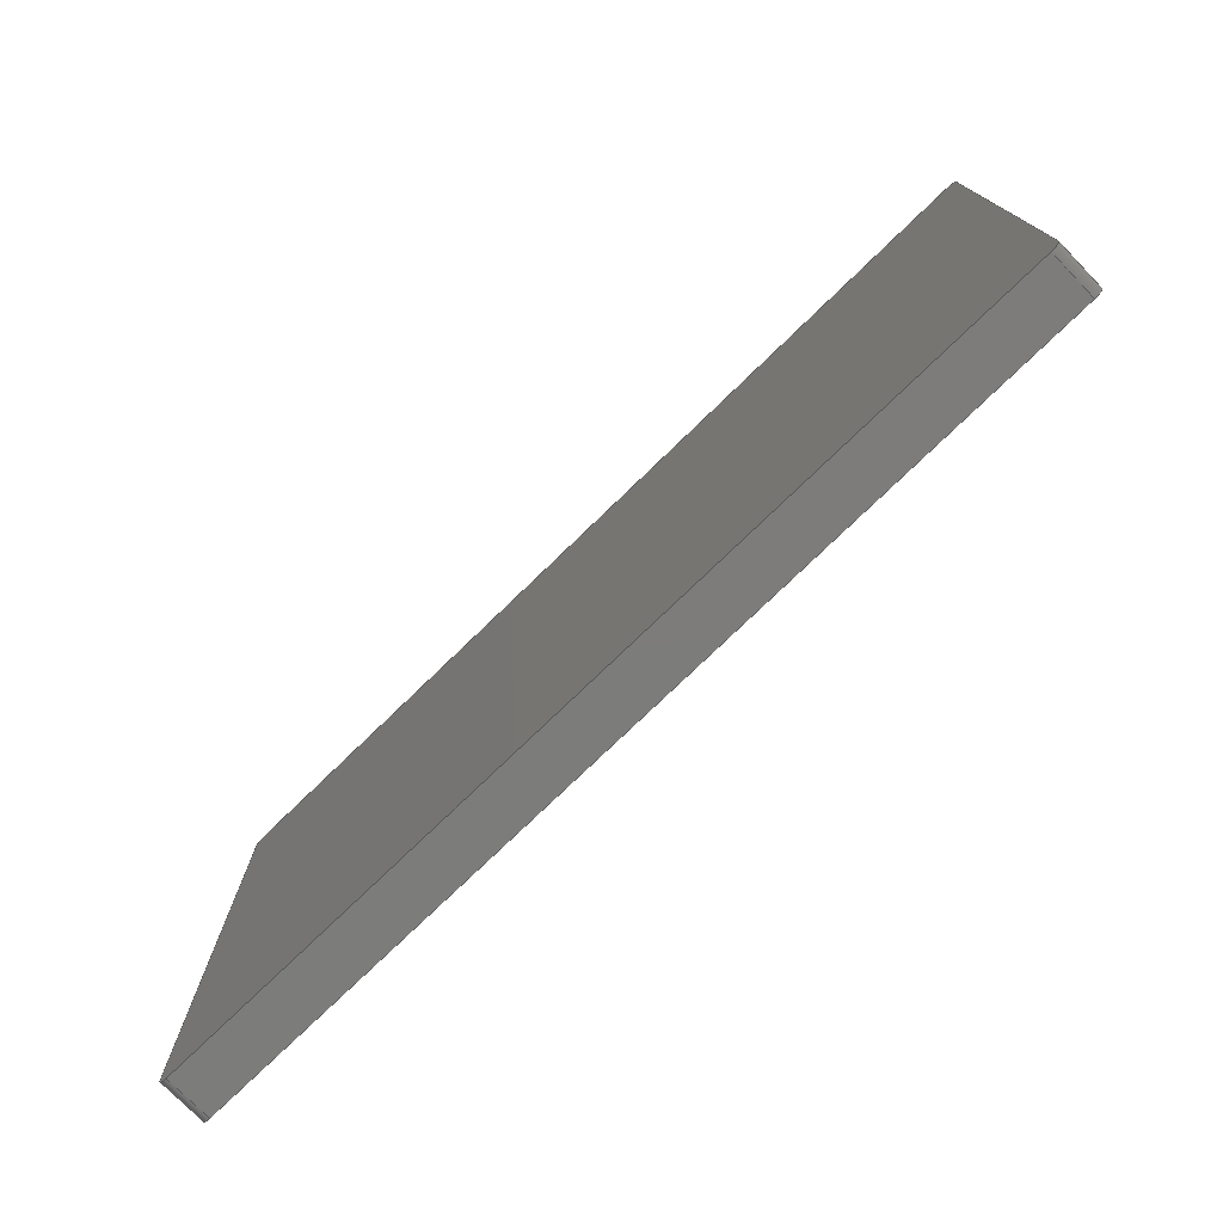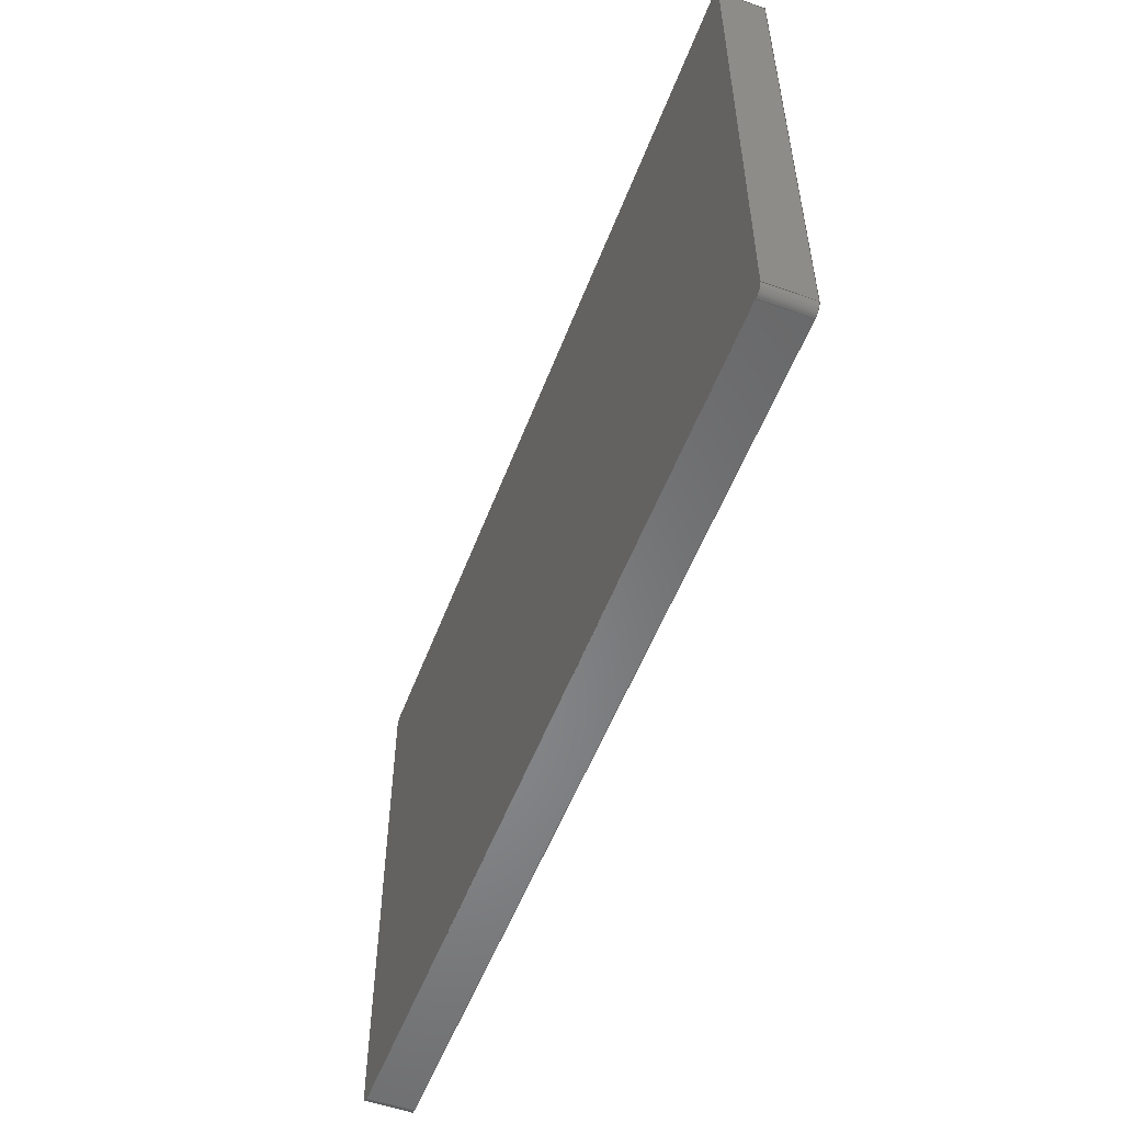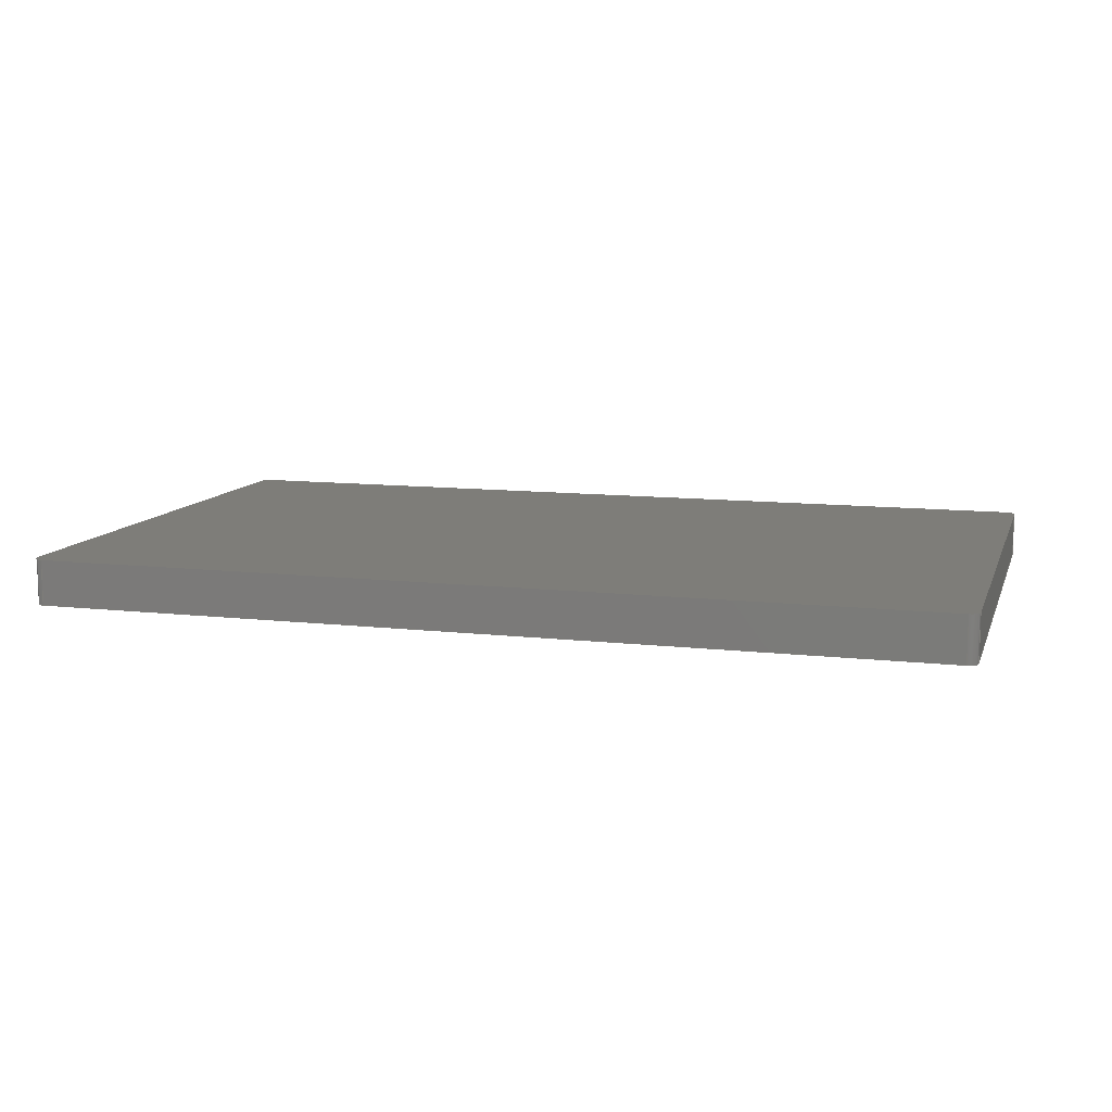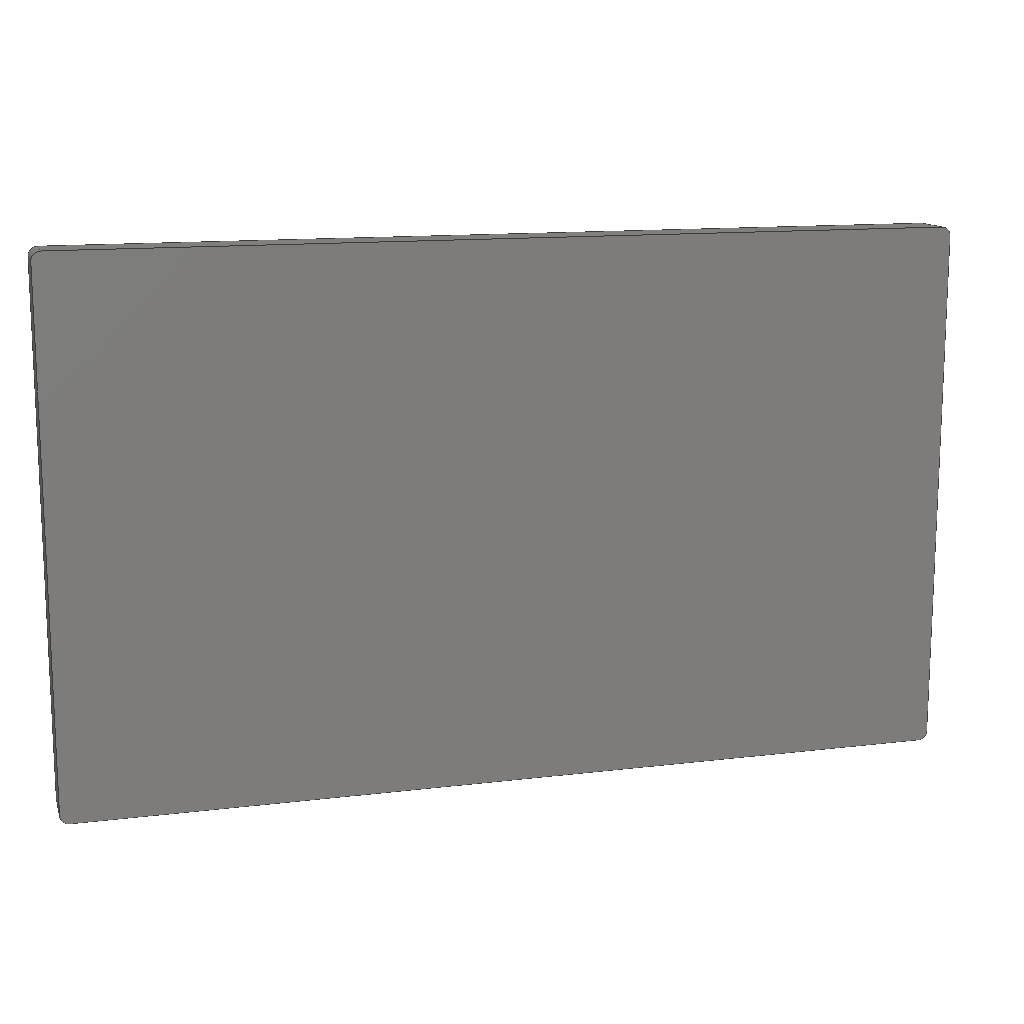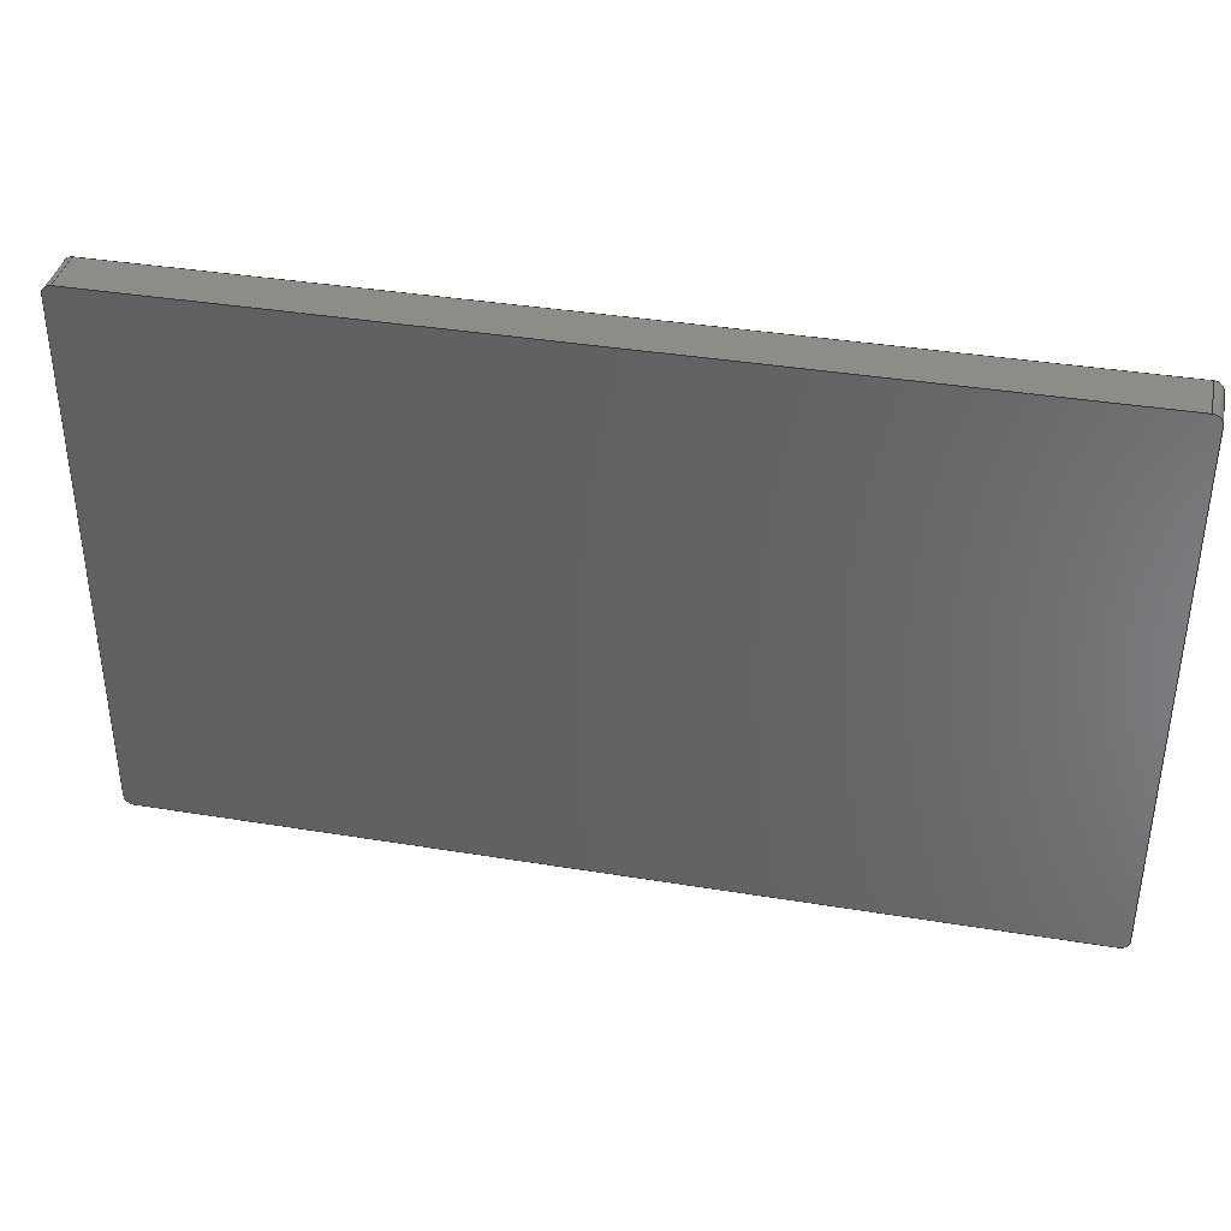
<metadata>
{"format":"iges","ext":"igs","renderer":"f3d","projection":"perspective","resolution":1024,"background":"white","views":[{"elev":-75.7,"azim":-135.9,"up":"+Y"},{"elev":-54.0,"azim":69.4,"up":"+Y"},{"elev":10.7,"azim":16.0,"up":"+Z"},{"elev":12.9,"azim":164.2,"up":"+Y"},{"elev":37.9,"azim":-168.2,"up":"+Y"}]}
</metadata>
<code>
START RECORD GO HERE.
1H,,1H;,20HCNEXT - IGES PRODUCT,23HPlaque Soupape Secu.igs,44HIBM CATIA
IGES - CATIA Version 5 Release 19 ,27HCATIA Version 5 Release 19 ,32,75,
6,75,15,19HPlaque Soupape Secu,1,2,2HMM,1000,1,15H2.018e+07,
0.001,1e+04,10HChristophe,4HDELL,11,0,15H2.018e+07,;
     406       1       0       0       0       0       0       000010201
     406       0       0       1      15                               0
     110       2       0       0       0       0       0       001010001
     110       0       0       1       0                               0
     110       3       0       0       0       0       0       001010001
     110       0       0       1       0                               0
     120       4       0       0       0       0       0       001010001
     120       0       0       1       0                               0
     110       5       0       0       0       0       0       001010001
     110       0       0       1       0                               0
     124       6       0       0       0       0       0       001020201
     124       0       0       1       0                               0
     100       7       0       0       0       0      11       001010001
     100       0       0       1       0                               0
     110       8       0       0       0       0       0       001010001
     110       0       0       1       0                               0
     124       9       0       0       0       0       0       001020201
     124       0       0       2       0                               0
     100      11       0       0       0       0      17       001010001
     100       0       0       1       0                               0
     102      12       0       0       0       0       0       001010001
     102       0       0       1       0                               0
     142      13       0       0       0       0       0       001010001
     142       0       0       1       0                               0
     144      14       0       0   10000       0       0       000000000
     144       0       0       1       0                               0
     108      15       0       0       0       0       0       001010001
     108       0       0       1       0                               0
     110      16       0       0       0       0       0       001010001
     110       0       0       1       0                               0
     110      17       0       0       0       0       0       001010001
     110       0       0       1       0                               0
     110      18       0       0       0       0       0       001010001
     110       0       0       1       0                               0
     110      19       0       0       0       0       0       001010001
     110       0       0       1       0                               0
     102      20       0       0       0       0       0       001010001
     102       0       0       1       0                               0
     142      21       0       0       0       0       0       001010001
     142       0       0       1       0                               0
     144      22       0       0   10000       0       0       000000000
     144       0       0       1       0                               0
     110      23       0       0       0       0       0       001010001
     110       0       0       1       0                               0
     110      24       0       0       0       0       0       001010001
     110       0       0       1       0                               0
     120      25       0       0       0       0       0       001010001
     120       0       0       1       0                               0
     110      26       0       0       0       0       0       001010001
     110       0       0       1       0                               0
     124      27       0       0       0       0       0       001020201
     124       0       0       2       0                               0
     100      29       0       0       0       0      51       001010001
     100       0       0       1       0                               0
     110      30       0       0       0       0       0       001010001
     110       0       0       1       0                               0
     124      31       0       0       0       0       0       001020201
     124       0       0       2       0                               0
     100      33       0       0       0       0      57       001010001
     100       0       0       1       0                               0
     102      34       0       0       0       0       0       001010001
     102       0       0       1       0                               0
     142      35       0       0       0       0       0       001010001
     142       0       0       1       0                               0
     144      36       0       0   10000       0       0       000000000
     144       0       0       1       0                               0
     108      37       0       0       0       0       0       001010001
     108       0       0       1       0                               0
     110      38       0       0       0       0       0       001010001
     110       0       0       1       0                               0
     110      39       0       0       0       0       0       001010001
     110       0       0       1       0                               0
     110      40       0       0       0       0       0       001010001
     110       0       0       1       0                               0
     110      41       0       0       0       0       0       001010001
     110       0       0       1       0                               0
     102      42       0       0       0       0       0       001010001
     102       0       0       1       0                               0
     142      43       0       0       0       0       0       001010001
     142       0       0       1       0                               0
     144      44       0       0   10000       0       0       000000000
     144       0       0       1       0                               0
     110      45       0       0       0       0       0       001010001
     110       0       0       1       0                               0
     110      46       0       0       0       0       0       001010001
     110       0       0       1       0                               0
     120      47       0       0       0       0       0       001010001
     120       0       0       1       0                               0
     110      48       0       0       0       0       0       001010001
     110       0       0       1       0                               0
     124      49       0       0       0       0       0       001020201
     124       0       0       1       0                               0
     100      50       0       0       0       0      91       001010001
     100       0       0       1       0                               0
     110      51       0       0       0       0       0       001010001
     110       0       0       1       0                               0
     124      52       0       0       0       0       0       001020201
     124       0       0       2       0                               0
     100      54       0       0       0       0      97       001010001
     100       0       0       1       0                               0
     102      55       0       0       0       0       0       001010001
     102       0       0       1       0                               0
     142      56       0       0       0       0       0       001010001
     142       0       0       1       0                               0
     144      57       0       0   10000       0       0       000000000
     144       0       0       1       0                               0
     108      58       0       0       0       0       0       001010001
     108       0       0       1       0                               0
     110      59       0       0       0       0       0       001010001
     110       0       0       1       0                               0
     110      60       0       0       0       0       0       001010001
     110       0       0       1       0                               0
     110      61       0       0       0       0       0       001010001
     110       0       0       1       0                               0
     110      62       0       0       0       0       0       001010001
     110       0       0       1       0                               0
     102      63       0       0       0       0       0       001010001
     102       0       0       1       0                               0
     142      64       0       0       0       0       0       001010001
     142       0       0       1       0                               0
     144      65       0       0   10000       0       0       000000000
     144       0       0       1       0                               0
     108      66       0       0       0       0       0       001010001
     108       0       0       1       0                               0
     110      67       0       0       0       0       0       001010001
     110       0       0       1       0                               0
     110      68       0       0       0       0       0       001010001
     110       0       0       1       0                               0
     110      69       0       0       0       0       0       001010001
     110       0       0       1       0                               0
     110      70       0       0       0       0       0       001010001
     110       0       0       1       0                               0
     102      71       0       0       0       0       0       001010001
     102       0       0       1       0                               0
     142      72       0       0       0       0       0       001010001
     142       0       0       1       0                               0
     144      73       0       0   10000       0       0       000000000
     144       0       0       1       0                               0
     108      74       0       0       0       0       0       001010001
     108       0       0       1       0                               0
     110      75       0       0       0       0       0       001010001
     110       0       0       1       0                               0
     124      76       0       0       0       0       0       001020201
     124       0       0       2       0                               0
     100      78       0       0       0       0     143       001010001
     100       0       0       1       0                               0
     110      79       0       0       0       0       0       001010001
     110       0       0       1       0                               0
     124      80       0       0       0       0       0       001020201
     124       0       0       2       0                               0
     100      82       0       0       0       0     149       001010001
     100       0       0       1       0                               0
     110      83       0       0       0       0       0       001010001
     110       0       0       1       0                               0
     124      84       0       0       0       0       0       001020201
     124       0       0       2       0                               0
     100      86       0       0       0       0     155       001010001
     100       0       0       1       0                               0
     110      87       0       0       0       0       0       001010001
     110       0       0       1       0                               0
     124      88       0       0       0       0       0       001020201
     124       0       0       1       0                               0
     100      89       0       0       0       0     161       001010001
     100       0       0       1       0                               0
     102      90       0       0       0       0       0       001010001
     102       0       0       1       0                               0
     142      91       0       0       0       0       0       001010001
     142       0       0       1       0                               0
     144      92       0       0   10000       0       0       000000000
     144       0       0       1       0                               0
     108      93       0       0       0       0       0       001010001
     108       0       0       1       0                               0
     124      94       0       0       0       0       0       001020201
     124       0       0       2       0                               0
     100      96       0       0       0       0     173       001010001
     100       0       0       1       0                               0
     110      97       0       0       0       0       0       001010001
     110       0       0       1       0                               0
     124      98       0       0       0       0       0       001020201
     124       0       0       1       0                               0
     100      99       0       0       0       0     179       001010001
     100       0       0       1       0                               0
     110     100       0       0       0       0       0       001010001
     110       0       0       1       0                               0
     124     101       0       0       0       0       0       001020201
     124       0       0       1       0                               0
     100     102       0       0       0       0     185       001010001
     100       0       0       1       0                               0
     110     103       0       0       0       0       0       001010001
     110       0       0       1       0                               0
     124     104       0       0       0       0       0       001020201
     124       0       0       2       0                               0
     100     106       0       0       0       0     191       001010001
     100       0       0       1       0                               0
     110     107       0       0       0       0       0       001010001
     110       0       0       1       0                               0
     102     108       0       0       0       0       0       001010001
     102       0       0       1       0                               0
     142     109       0       0       0       0       0       001010001
     142       0       0       1       0                               0
     144     110       0       0   10000       0       0       000000000
     144       0       0       1       0                               0
     110     111       0       0       0       0       0       001010001
     110       0       0       1       0                               0
     110     112       0       0       0       0       0       001010001
     110       0       0       1       0                               0
     120     113       0       0       0       0       0       001010001
     120       0       0       1       0                               0
     110     114       0       0       0       0       0       001010001
     110       0       0       1       0                               0
     124     115       0       0       0       0       0       001020201
     124       0       0       2       0                               0
     100     117       0       0       0       0     211       001010001
     100       0       0       1       0                               0
     110     118       0       0       0       0       0       001010001
     110       0       0       1       0                               0
     124     119       0       0       0       0       0       001020201
     124       0       0       1       0                               0
     100     120       0       0       0       0     217       001010001
     100       0       0       1       0                               0
     102     121       0       0       0       0       0       001010001
     102       0       0       1       0                               0
     142     122       0       0       0       0       0       001010001
     142       0       0       1       0                               0
     144     123       0       0   10000       0       0       000000000
     144       0       0       1       0                               0
406,1,15HCorps principal,0,0;                                          1
110,49.5,29.5,1.25,49.5,29.5,2.25,0,0;                                 3
110,50,29.5,0,50,29.5,2.5,0,0;                                   5
120,3,5,0,6.283,0,0;                                           7
110,49.5,30,2.5,49.5,30,0,0,0;                                   9
124,0,1,0,49.5,1,0,0,29.5,0,0,-1,0,0,0;           11
100,0,0,0,0.5,0,-2.487e-14,0.5,0,0;                    13
110,50,29.5,0,50,29.5,2.5,0,0;                                  15
124,1,4.974e-14,0,49.5,-4.974e-14,1,0,29.5,       17
8.882e-16,0,1,2.5,0,0;                                     17
100,0,0,0,0.5,0,-2.487e-14,0.5,0,0;                    19
102,4,9,13,15,19,0,0;                                                 21
142,0,7,0,21,2,0,0;                                                   23
144,7,1,0,23,0,1,1;                                                   25
108,1,0,0,50,0,50,2.132e-14,0,1,0,0;             27
110,50,0.5,0,50,0.5,2.5,0,0;                                    29
110,50,0.5,2.5,50,29.5,2.5,0,0;                                   31
110,50,29.5,2.5,50,29.5,0,0,0;                                  33
110,50,29.5,0,50,0.5,0,0,0;                                   35
102,4,29,31,33,35,0,0;                                                37
142,0,27,0,37,2,0,0;                                                  39
144,27,1,0,39,0,1,1;                                                  41
110,49.5,0.5,1.25,49.5,0.5,2.25,0,0;                                  43
110,49.5,0,0,49.5,0,2.5,0,0;                                    45
120,43,45,0,6.283,0,0;                                        47
110,50,0.5,2.5,50,0.5,0,0,0;                                    49
124,1,-4.274e-14,0,49.5,-4.274e-14,-1,0,        51
0.5,0,0,-1,0,0,0;                                             51
100,0,0,0,0.5,0,2.848e-14,0.5,0,0;                     53
110,49.5,0,0,49.5,0,2.5,0,0;                                    55
124,1.421e-14,1,0,49.5,-1,1.421e-14,0,0.5,      57
0,0,1,2.5,0,0;                                                  57
100,0,0,0,0.5,0,2.848e-14,0.5,0,0;                     59
102,4,49,53,55,59,0,0;                                                61
142,0,47,0,61,2,0,0;                                                  63
144,47,1,0,63,0,1,1;                                                  65
108,0,1,0,30,0,50,30,0,1,0,0;                         67
110,0.5,30,2.5,0.5,30,0,0,0;                                    69
110,0.5,30,0,49.5,30,0,0,0;                                   71
110,49.5,30,0,49.5,30,2.5,0,0;                                  73
110,49.5,30,2.5,0.5,30,2.5,0,0;                                   75
102,4,69,71,73,75,0,0;                                                77
142,0,67,0,77,2,0,0;                                                  79
144,67,1,0,79,0,1,1;                                                  81
110,0.5,29.5,1.25,0.5,29.5,2.25,0,0;                                  83
110,0.5,30,0,0.5,30,2.5,0,0;                                    85
120,83,85,0,6.283,0,0;                                        87
110,0,29.5,2.5,0,29.5,0,0,0;                                    89
124,-1,0,0,0.5,0,1,0,29.5,0,0,-1,0,0,0;           91
100,0,0,0,0.5,0,-1.066e-14,0.5,0,0;                    93
110,0.5,30,0,0.5,30,2.5,0,0;                                    95
124,2.132e-14,-1,0,0.5,1,2.132e-14,0,29.5,      97
0,0,1,2.5,0,0;                                                  97
100,0,0,0,0.5,0,-1.066e-14,0.5,0,0;                    99
102,4,89,93,95,99,0,0;                                               101
142,0,87,0,101,2,0,0;                                                103
144,87,1,0,103,0,1,1;                                                105
108,0,-1,0,0,0,0,0,0,1,0,0;                          107
110,0.5,0,0,0.5,0,2.5,0,0;                                     109
110,0.5,0,2.5,49.5,0,2.5,0,0;                                    111
110,49.5,0,2.5,49.5,0,0,0,0;                                   113
110,49.5,0,0,0.5,0,0,0,0;                                    115
102,4,109,111,113,115,0,0;                                           117
142,0,107,0,117,2,0,0;                                               119
144,107,1,0,119,0,1,1;                                               121
108,-1,0,0,0,0,0,30,0,1,0,0;                         123
110,0,0.5,2.5,0,0.5,0,0,0;                                     125
110,0,0.5,0,0,29.5,0,0,0;                                    127
110,0,29.5,0,0,29.5,2.5,0,0;                                   129
110,0,29.5,2.5,0,0.5,2.5,0,0;                                    131
102,4,125,127,129,131,0,0;                                           133
142,0,123,0,133,2,0,0;                                               135
144,123,1,0,135,0,1,1;                                               137
108,0,0,1,0,0,0,0,0,1,0,0;                           139
110,0.5,0,0,49.5,0,0,0,0;                                    141
124,1.421e-14,1,0,49.5,-1,1.421e-14,0,0.5,     143
0,0,1,0,0,0;                                                 143
100,0,0,0,0.5,0,2.848e-14,0.5,0,0;                    145
110,50,0.5,0,50,29.5,0,0,0;                                  147
124,1,4.974e-14,0,49.5,-4.974e-14,1,0,29.5,      149
0,0,1,0,0,0;                                                 149
100,0,0,0,0.5,0,-2.487e-14,0.5,0,0;                   151
110,49.5,30,0,0.5,30,0,0,0;                                  153
124,2.132e-14,-1,0,0.5,1,2.132e-14,0,29.5,     155
0,0,1,0,0,0;                                                 155
100,0,0,0,0.5,0,-1.066e-14,0.5,0,0;                   157
110,0,29.5,0,0,0.5,0,0,0;                                    159
124,-1,0,0,0.5,0,-1,0,0.5,0,0,1,0,0,0;           161
100,0,0,0,0.5,0,5.551e-17,0.5,0,0;                    163
102,8,141,145,147,151,153,157,159,163,0,0;                           165
142,0,139,0,165,2,0,0;                                               167
144,139,1,0,167,0,1,1;                                               169
108,0,0,1,2.5,0,0,0,2.5,1,0,0;                           171
124,-1.11e-16,-1,0,0.5,-1,1.11e-16,0,        173
0.5,0,0,-1,2.5,0,0;                                            173
100,0,0,0,0.5,0,5.551e-17,0.5,0,0;                    175
110,0,0.5,2.5,0,29.5,2.5,0,0;                                    177
124,-1,0,0,0.5,0,1,0,29.5,0,0,-1,2.5,0,0;          179
100,0,0,0,0.5,0,-1.066e-14,0.5,0,0;                   181
110,0.5,30,2.5,49.5,30,2.5,0,0;                                  183
124,0,1,0,49.5,1,0,0,29.5,0,0,-1,2.5,0,0;          185
100,0,0,0,0.5,0,-2.487e-14,0.5,0,0;                   187
110,50,29.5,2.5,50,0.5,2.5,0,0;                                  189
124,1,-4.274e-14,0,49.5,-4.274e-14,-1,0,       191
0.5,0,0,-1,2.5,0,0;                                            191
100,0,0,0,0.5,0,2.848e-14,0.5,0,0;                    193
110,49.5,0,2.5,0.5,0,2.5,0,0;                                    195
102,8,175,177,181,183,187,189,193,195,0,0;                           197
142,0,171,0,197,2,0,0;                                               199
144,171,1,0,199,0,1,1;                                               201
110,0.5,0.5,1.25,0.5,0.5,2.25,0,0;                                   203
110,0,0.5,0,0,0.5,2.5,0,0;                                     205
120,203,205,0,6.283,0,0;                                     207
110,0.5,0,2.5,0.5,0,0,0,0;                                     209
124,-1.11e-16,-1,0,0.5,-1,1.11e-16,0,        211
0.5,0,0,-1,0,0,0;                                            211
100,0,0,0,0.5,0,5.551e-17,0.5,0,0;                    213
110,0,0.5,0,0,0.5,2.5,0,0;                                     215
124,-1,0,0,0.5,0,-1,0,0.5,0,0,1,2.5,0,0;           217
100,0,0,0,0.5,0,5.551e-17,0.5,0,0;                    219
102,4,209,213,215,219,0,0;                                           221
142,0,207,0,221,2,0,0;                                               223
144,207,1,0,223,0,1,1;                                               225
S      1G      4D    226P    123
</code>
